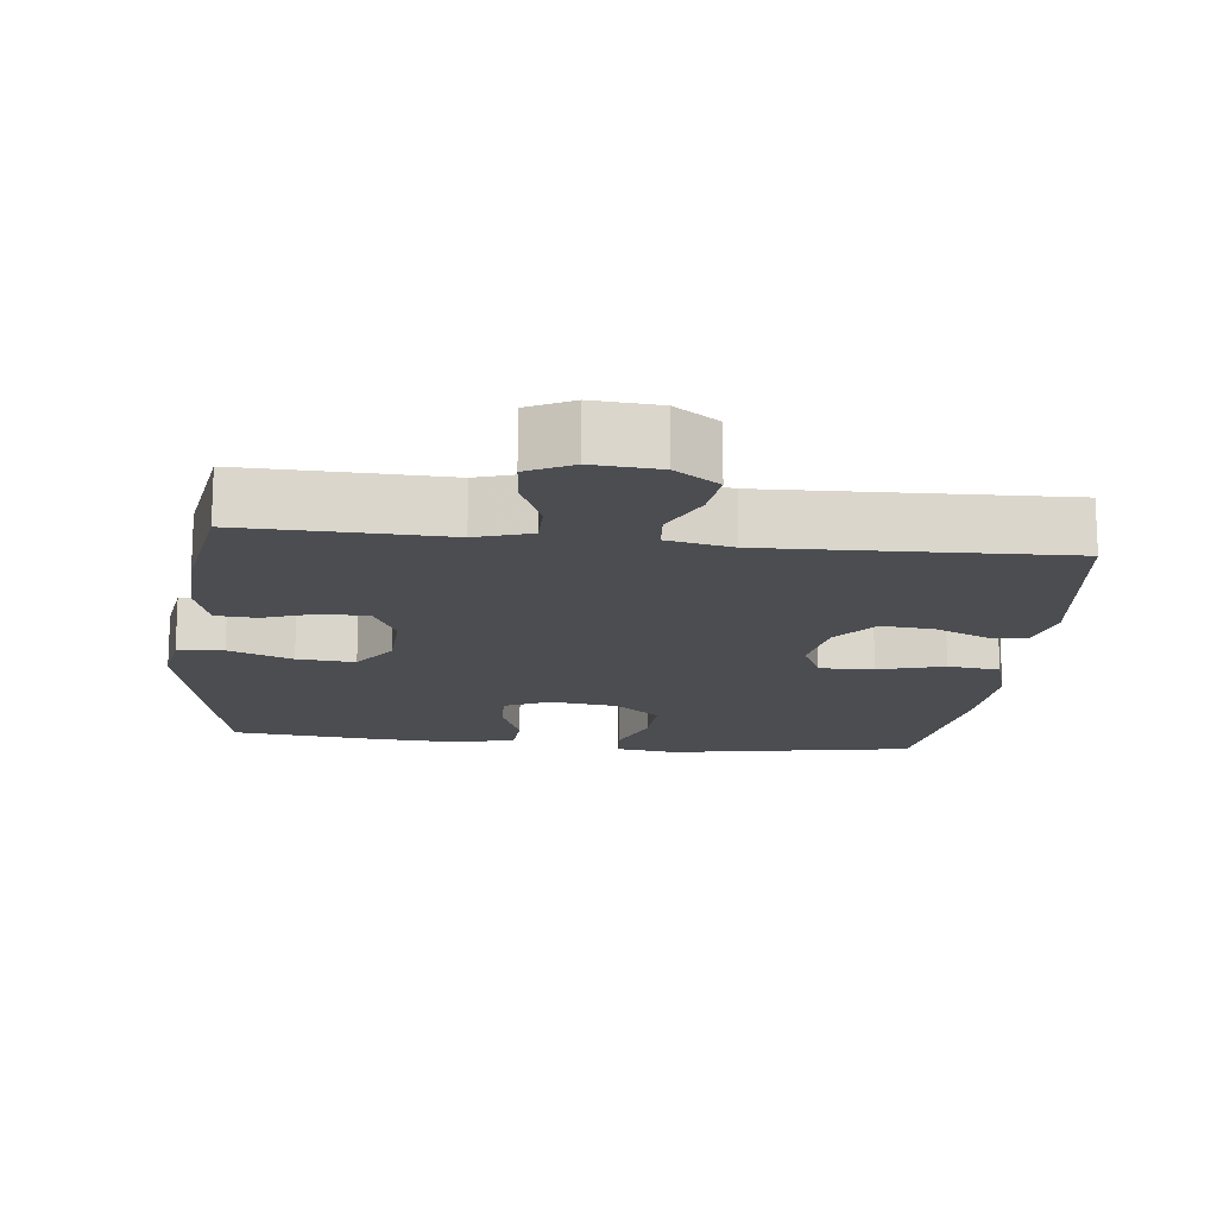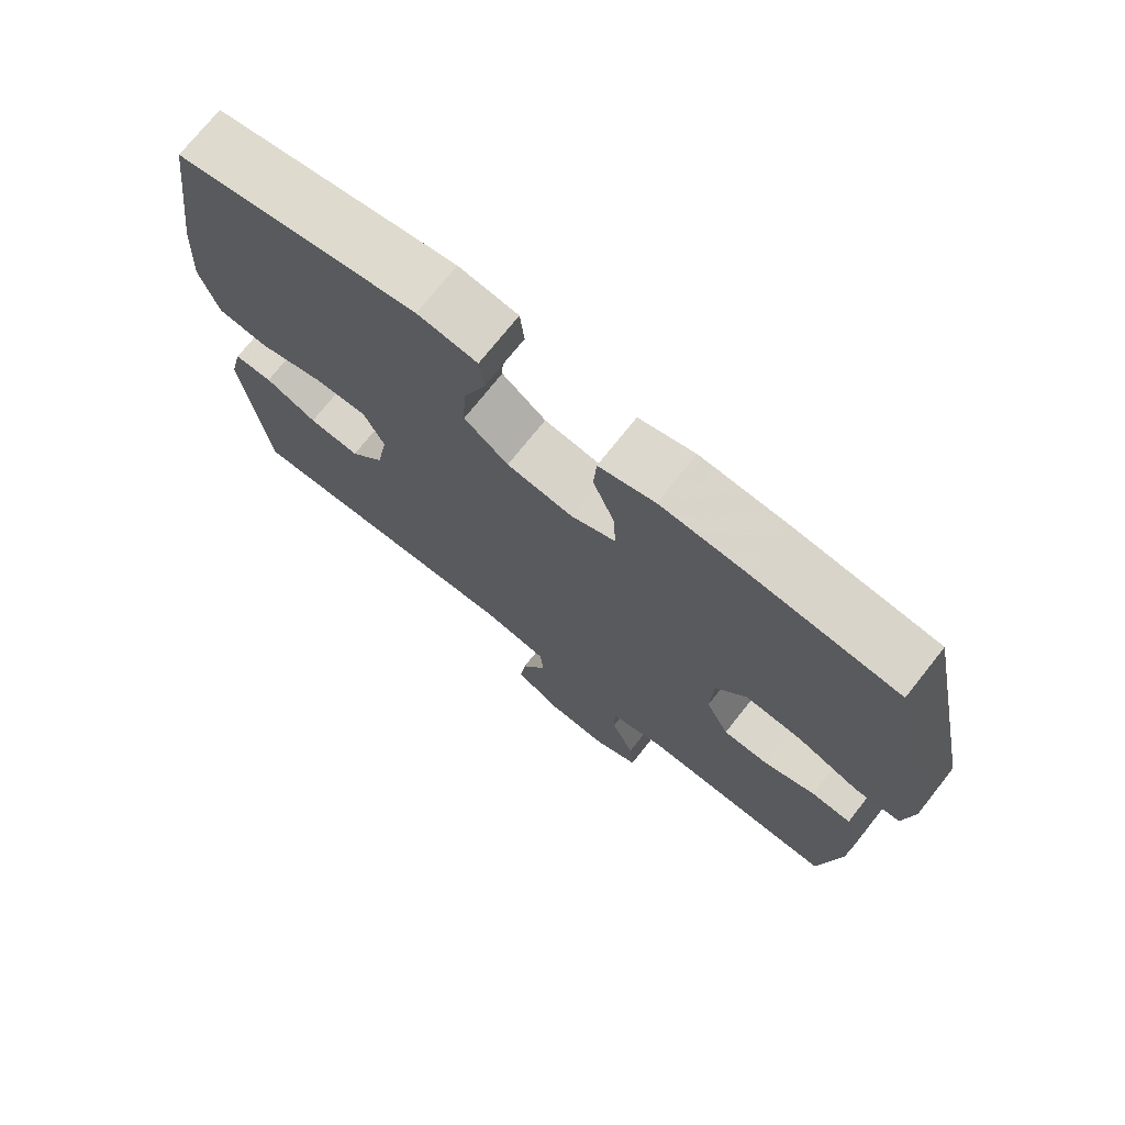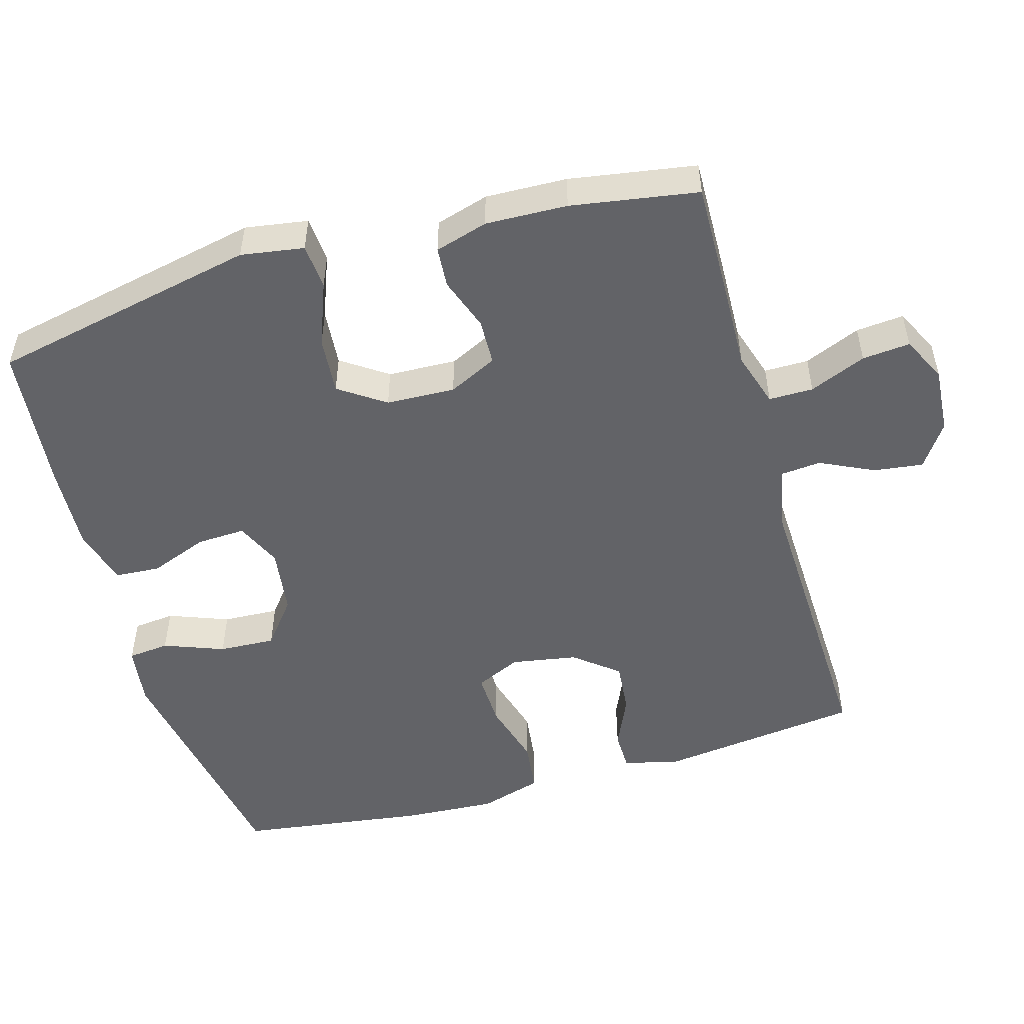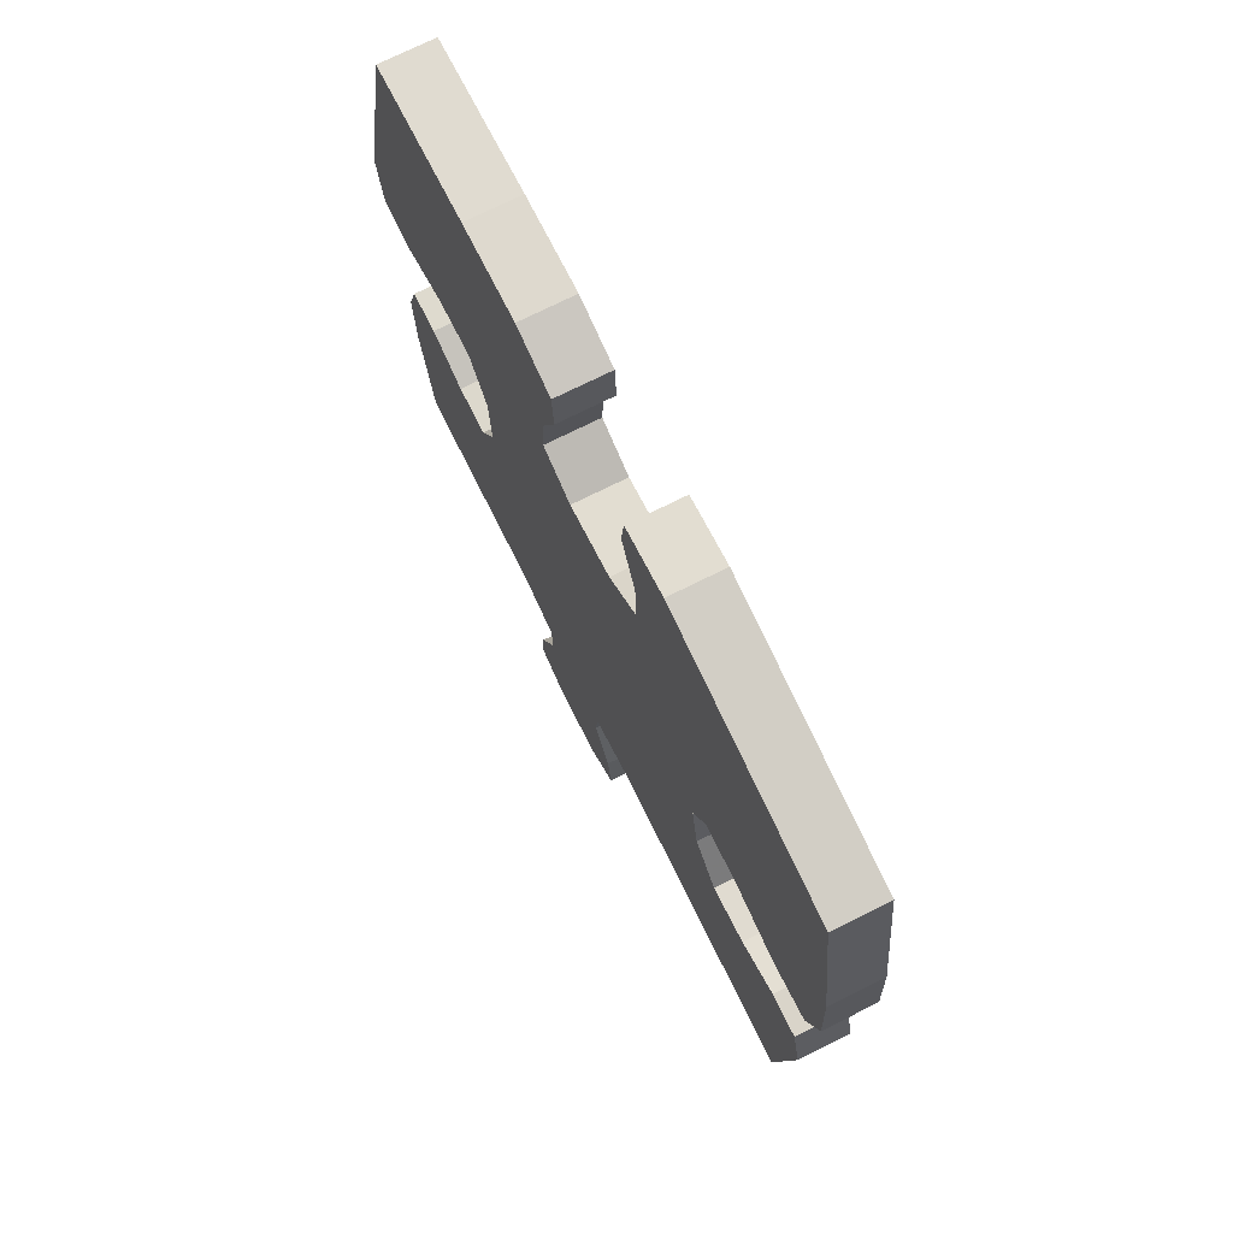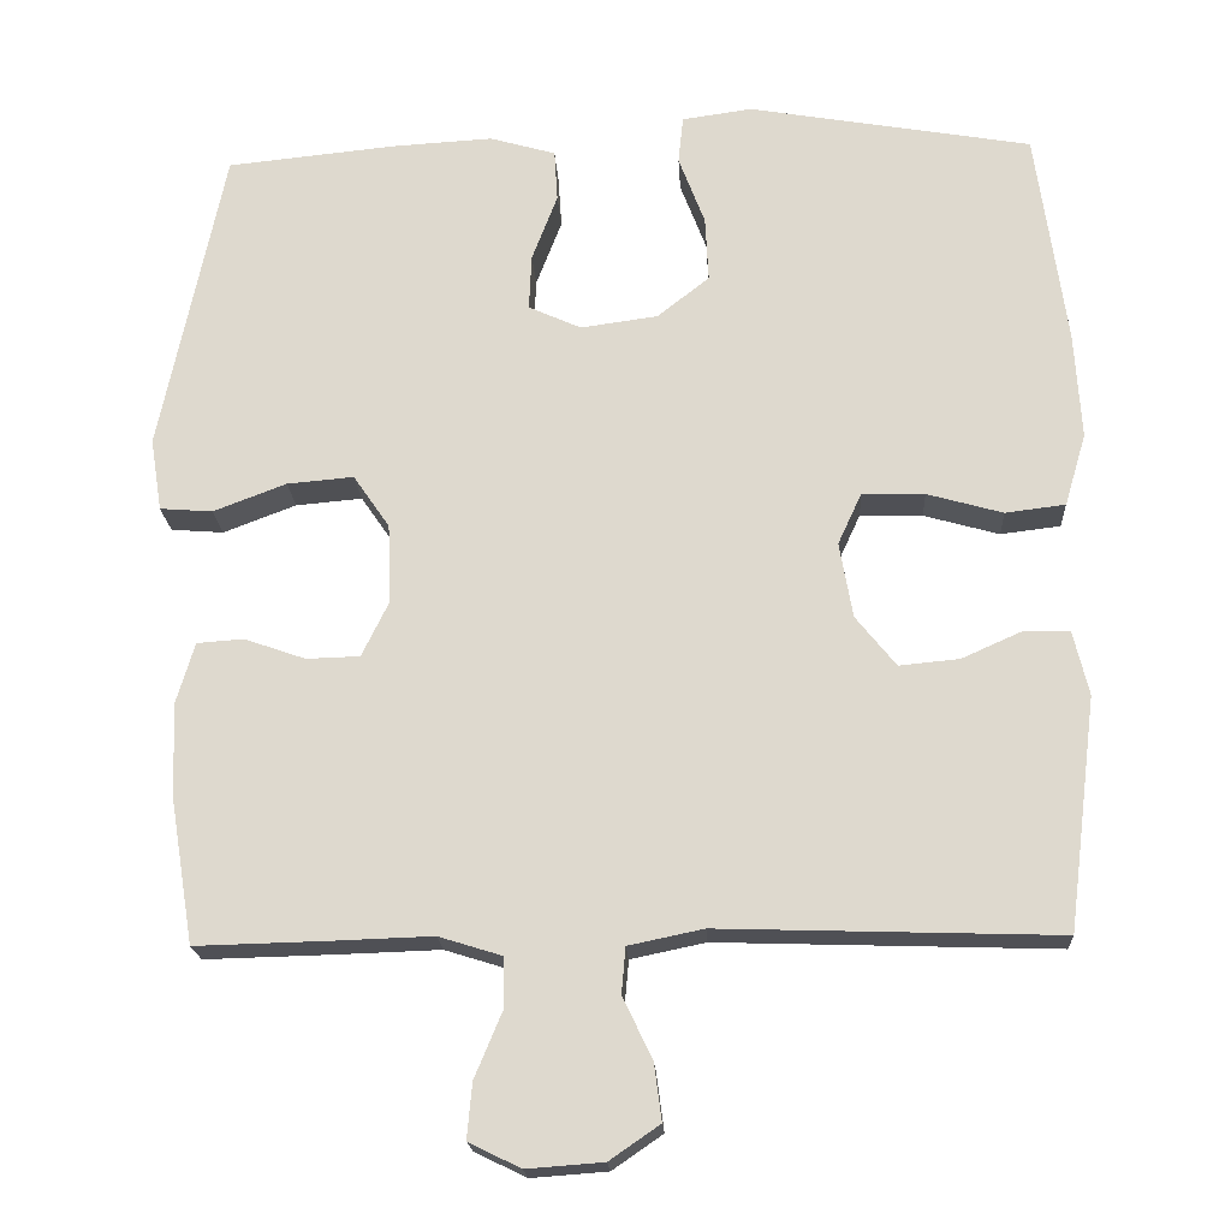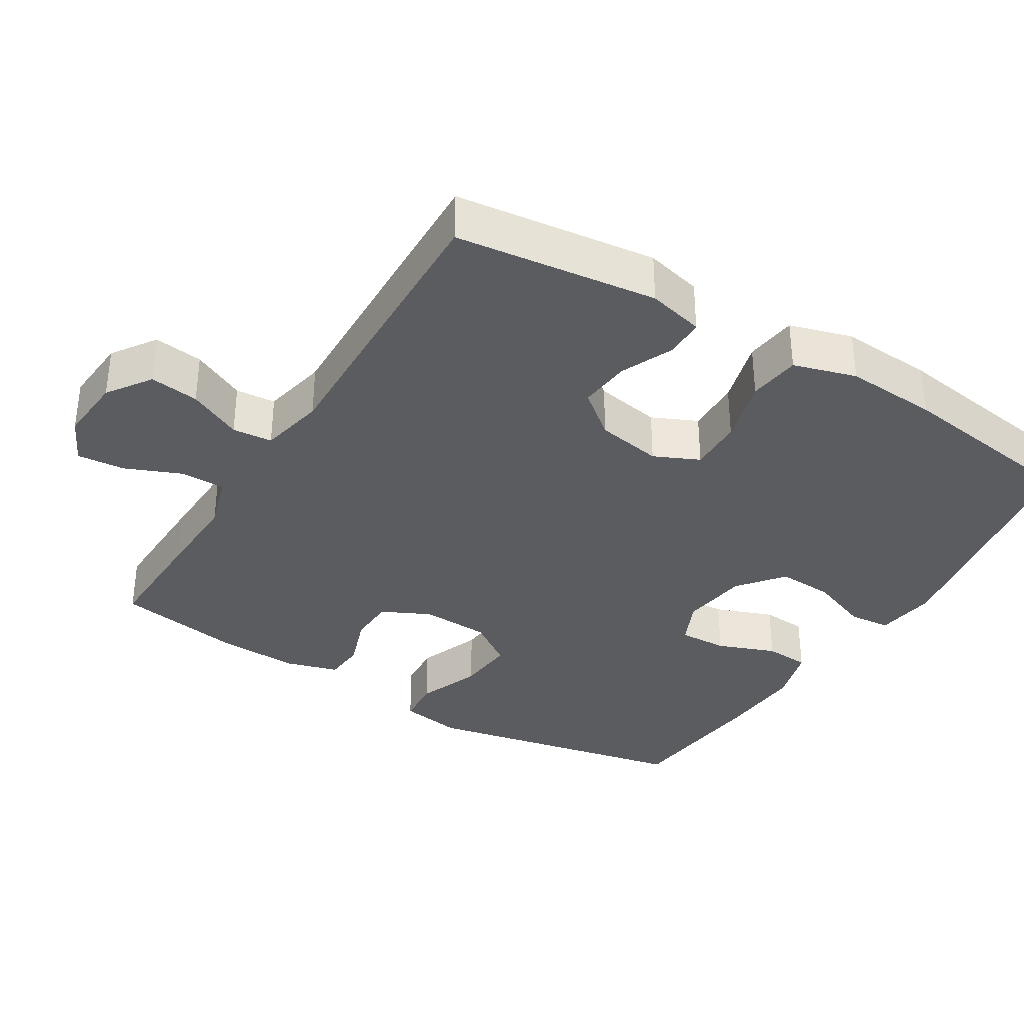
<metadata>
{"format":"obj","ext":"obj","renderer":"f3d","projection":"perspective","resolution":1024,"background":"white","views":[{"elev":-15.8,"azim":173.7,"up":"+Y"},{"elev":73.2,"azim":38.4,"up":"+Z"},{"elev":-51.0,"azim":106.1,"up":"+Y"},{"elev":74.1,"azim":-116.4,"up":"+Z"},{"elev":-19.5,"azim":-176.9,"up":"+Z"},{"elev":-35.1,"azim":-121.6,"up":"+Y"}]}
</metadata>
<code>
v 0.5 0.07 0.5
v 0.578 0.07 0.125
v 0.564 0.07 0.037
v 0.5 0.07 0.032
v 0.411 0.07 0.066
v 0.33 0.07 0.073
v 0.286 0.07 0.009
v 0.282 0.07 -0.087
v 0.315 0.07 -0.155
v 0.38 0.07 -0.157
v 0.454 0.07 -0.131
v 0.511 0.07 -0.135
v 0.533 0.07 -0.209
v 0.529 0.07 -0.323
v 0.5 0.07 -0.5
v 0.339 0.07 -0.496
v 0.218 0.07 -0.492
v 0.141 0.07 -0.516
v 0.141 0.07 -0.578
v 0.174 0.07 -0.657
v 0.18 0.07 -0.724
v 0.117 0.07 -0.755
v 0.024 0.07 -0.748
v -0.037 0.07 -0.706
v -0.028 0.07 -0.637
v 0.008 0.07 -0.562
v 0.003 0.07 -0.506
v -0.088 0.07 -0.487
v -0.5 0.07 -0.5
v -0.535 0.07 -0.218
v -0.516 0.07 -0.139
v -0.461 0.07 -0.138
v -0.387 0.07 -0.171
v -0.314 0.07 -0.178
v -0.265 0.07 -0.117
v -0.249 0.07 -0.025
v -0.278 0.07 0.038
v -0.354 0.07 0.036
v -0.446 0.07 0.01
v -0.519 0.07 0.019
v -0.545 0.07 0.107
v -0.537 0.07 0.237
v -0.5 0.07 0.5
v -0.155 0.07 0.56
v -0.07 0.07 0.548
v -0.064 0.07 0.49
v -0.096 0.07 0.406
v -0.1 0.07 0.327
v -0.037 0.07 0.277
v 0.057 0.07 0.264
v 0.121 0.07 0.293
v 0.118 0.07 0.361
v 0.087 0.07 0.442
v 0.091 0.07 0.505
v 0.171 0.07 0.528
v 0.294 0.07 0.521
v 0.5 0 0.5
v 0.578 0 0.125
v 0.564 0 0.037
v 0.5 0 0.032
v 0.411 0 0.066
v 0.33 0 0.073
v 0.286 0 0.009
v 0.282 0 -0.087
v 0.315 0 -0.155
v 0.38 0 -0.157
v 0.454 0 -0.131
v 0.511 0 -0.135
v 0.533 0 -0.209
v 0.529 0 -0.323
v 0.5 0 -0.5
v 0.339 0 -0.496
v 0.218 0 -0.492
v 0.141 0 -0.516
v 0.141 0 -0.578
v 0.174 0 -0.657
v 0.18 0 -0.724
v 0.117 0 -0.755
v 0.024 0 -0.748
v -0.037 0 -0.706
v -0.028 0 -0.637
v 0.008 0 -0.562
v 0.003 0 -0.506
v -0.088 0 -0.487
v -0.5 0 -0.5
v -0.535 0 -0.218
v -0.516 0 -0.139
v -0.461 0 -0.138
v -0.387 0 -0.171
v -0.314 0 -0.178
v -0.265 0 -0.117
v -0.249 0 -0.025
v -0.278 0 0.038
v -0.354 0 0.036
v -0.446 0 0.01
v -0.519 0 0.019
v -0.545 0 0.107
v -0.537 0 0.237
v -0.5 0 0.5
v -0.155 0 0.56
v -0.07 0 0.548
v -0.064 0 0.49
v -0.096 0 0.406
v -0.1 0 0.327
v -0.037 0 0.277
v 0.057 0 0.264
v 0.121 0 0.293
v 0.118 0 0.361
v 0.087 0 0.442
v 0.091 0 0.505
v 0.171 0 0.528
v 0.294 0 0.521
f 3 4 5
f 2 3 5
f 1 2 5
f 56 1 5
f 55 56 5
f 54 55 5
f 53 54 5
f 52 53 5
f 51 52 5 6
f 50 51 6 7
f 49 50 7 8
f 48 49 8 9
f 45 46 47
f 44 45 47
f 43 44 47
f 42 43 47
f 41 42 47
f 40 41 47
f 39 40 47
f 38 39 47
f 37 38 47 48
f 36 37 48 9
f 31 32 33
f 30 31 33
f 29 30 33
f 28 29 33
f 27 28 33 34
f 24 25 26
f 23 24 26
f 22 23 26
f 21 22 26
f 20 21 26
f 19 20 26
f 18 19 26 27
f 27 34 35
f 18 27 35
f 17 18 35
f 15 16 17
f 14 15 17
f 13 14 17
f 12 13 17
f 11 12 17
f 10 11 17
f 17 35 36 9
f 9 10 17
f 61 60 59
f 61 59 58
f 61 58 57
f 61 57 112
f 61 112 111
f 61 111 110
f 61 110 109
f 61 109 108
f 62 61 108 107
f 63 62 107 106
f 64 63 106 105
f 65 64 105 104
f 103 102 101
f 103 101 100
f 103 100 99
f 103 99 98
f 103 98 97
f 103 97 96
f 103 96 95
f 103 95 94
f 104 103 94 93
f 65 104 93 92
f 89 88 87
f 89 87 86
f 89 86 85
f 89 85 84
f 90 89 84 83
f 82 81 80
f 82 80 79
f 82 79 78
f 82 78 77
f 82 77 76
f 82 76 75
f 83 82 75 74
f 91 90 83
f 91 83 74
f 91 74 73
f 73 72 71
f 73 71 70
f 73 70 69
f 73 69 68
f 73 68 67
f 73 67 66
f 65 92 91 73
f 73 66 65
f 1 57 58 2
f 2 58 59 3
f 3 59 60 4
f 4 60 61 5
f 5 61 62 6
f 6 62 63 7
f 7 63 64 8
f 8 64 65 9
f 9 65 66 10
f 10 66 67 11
f 11 67 68 12
f 12 68 69 13
f 13 69 70 14
f 14 70 71 15
f 15 71 72 16
f 16 72 73 17
f 17 73 74 18
f 18 74 75 19
f 19 75 76 20
f 20 76 77 21
f 21 77 78 22
f 22 78 79 23
f 23 79 80 24
f 24 80 81 25
f 25 81 82 26
f 26 82 83 27
f 27 83 84 28
f 28 84 85 29
f 29 85 86 30
f 30 86 87 31
f 31 87 88 32
f 32 88 89 33
f 33 89 90 34
f 34 90 91 35
f 35 91 92 36
f 36 92 93 37
f 37 93 94 38
f 38 94 95 39
f 39 95 96 40
f 40 96 97 41
f 41 97 98 42
f 42 98 99 43
f 43 99 100 44
f 44 100 101 45
f 45 101 102 46
f 46 102 103 47
f 47 103 104 48
f 48 104 105 49
f 49 105 106 50
f 50 106 107 51
f 51 107 108 52
f 52 108 109 53
f 53 109 110 54
f 54 110 111 55
f 55 111 112 56
f 56 112 57 1

</code>
